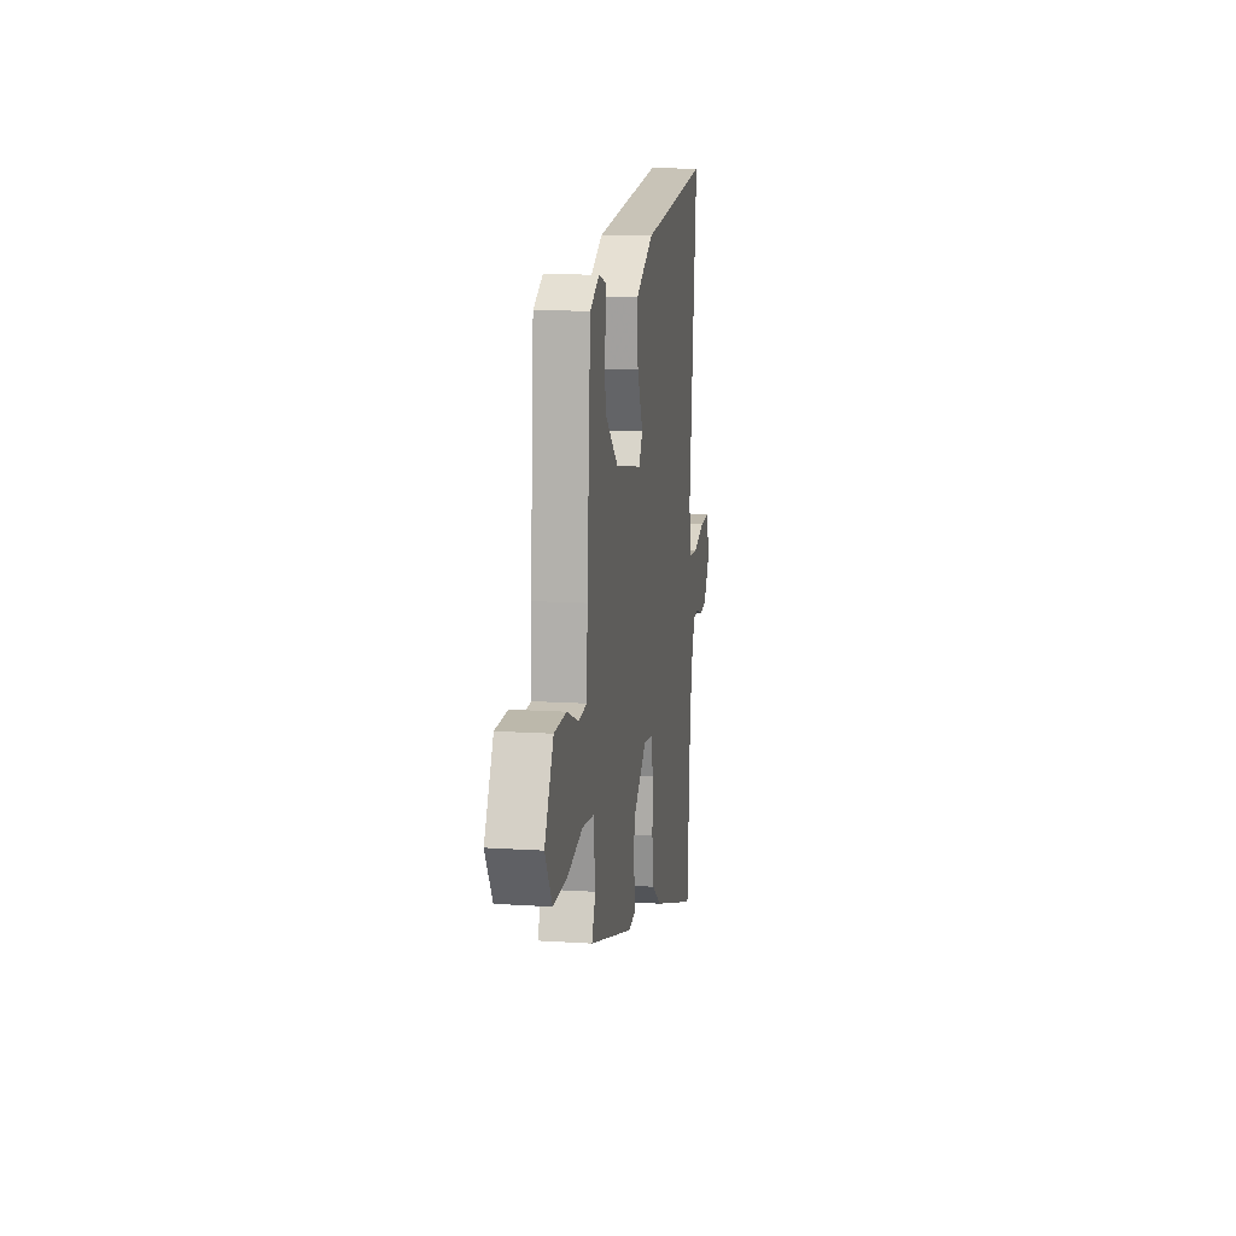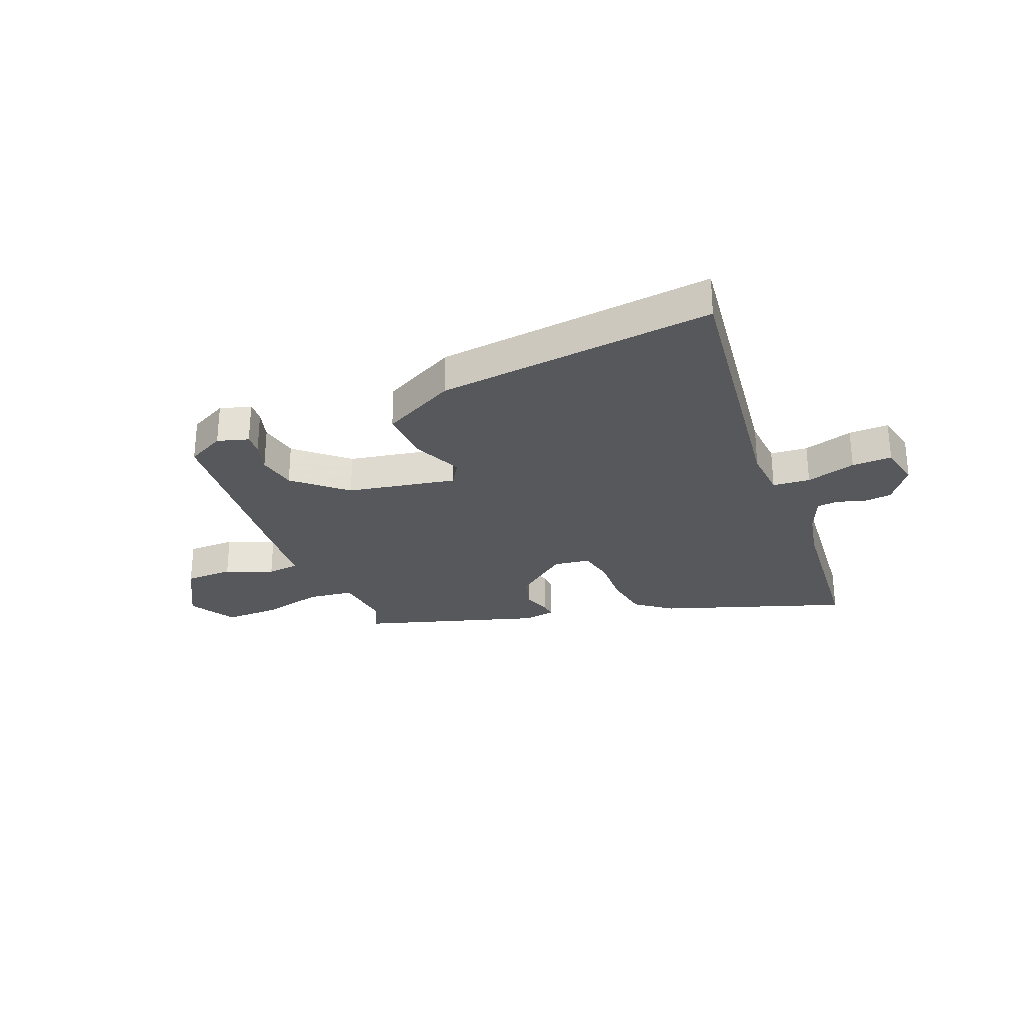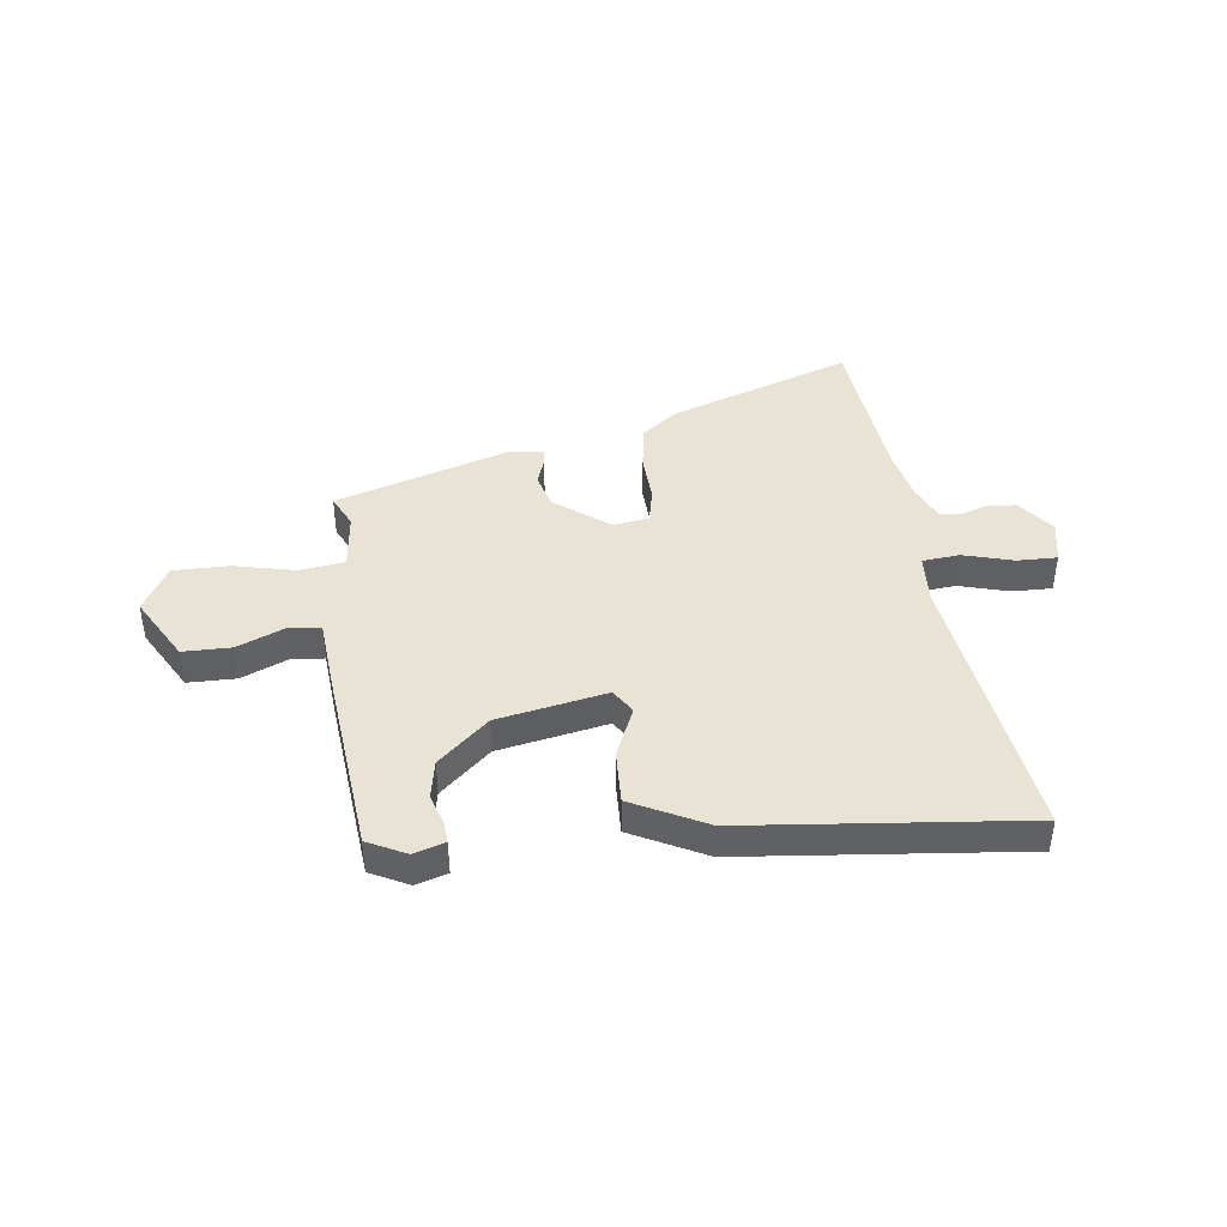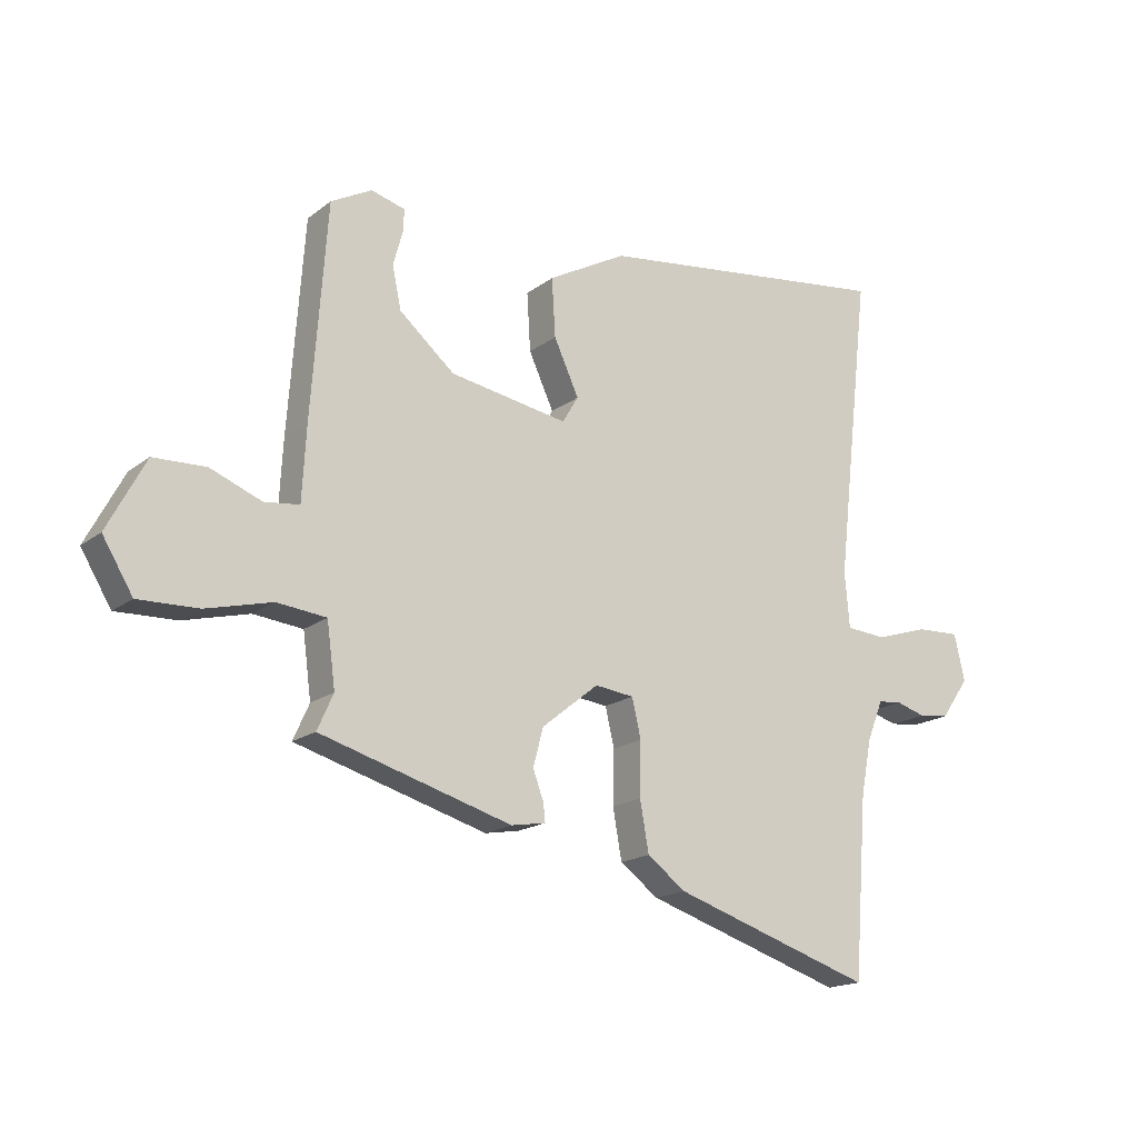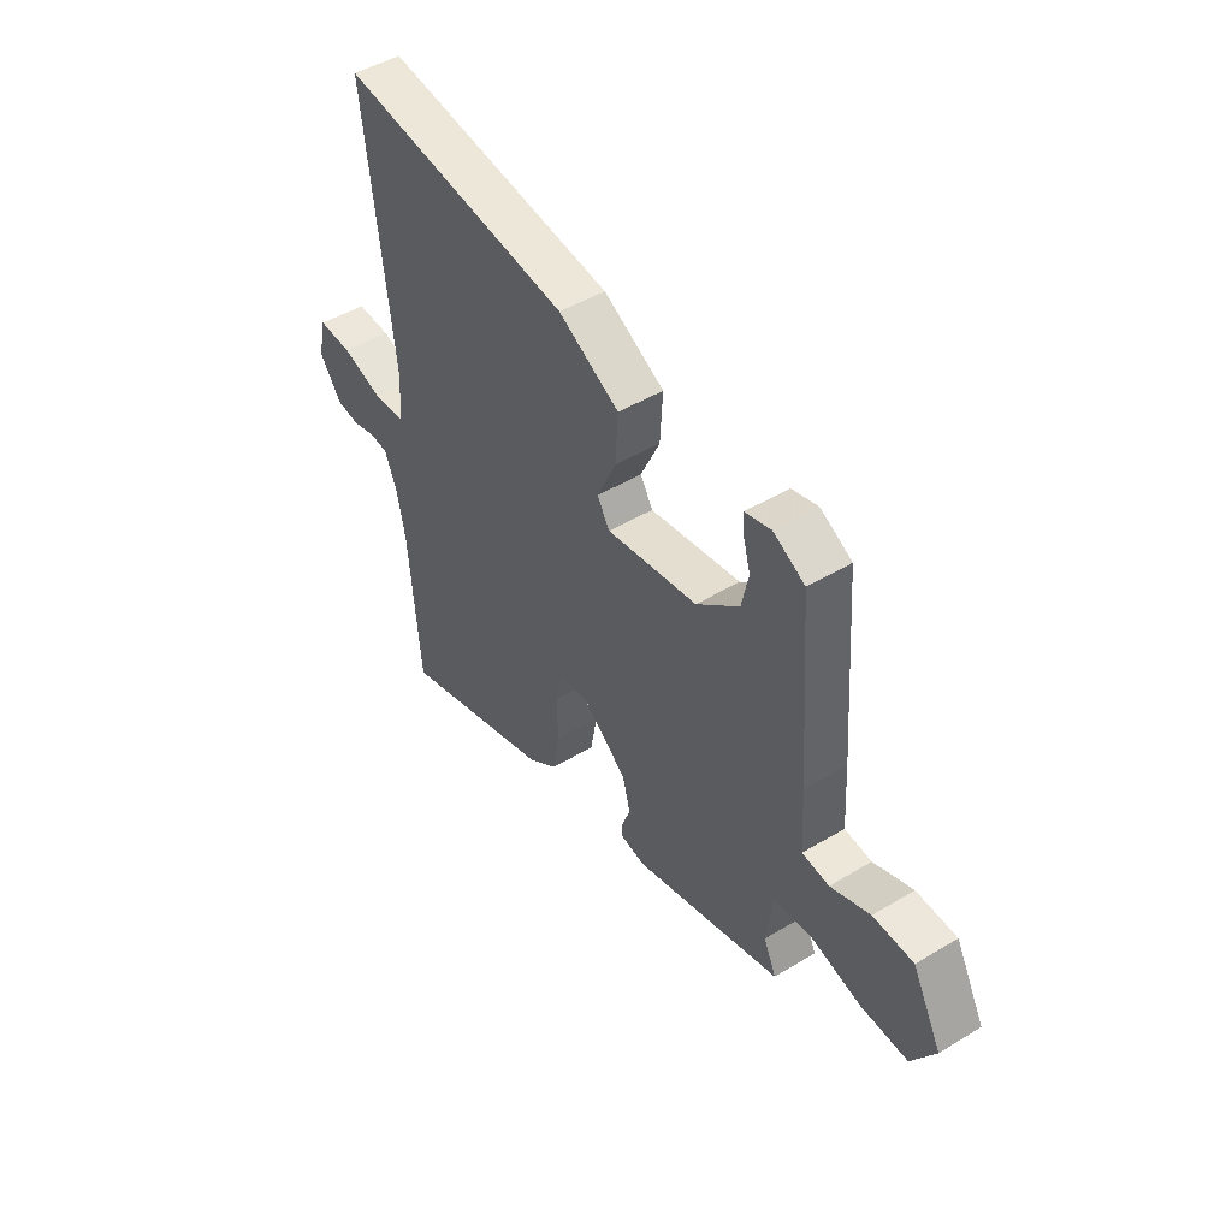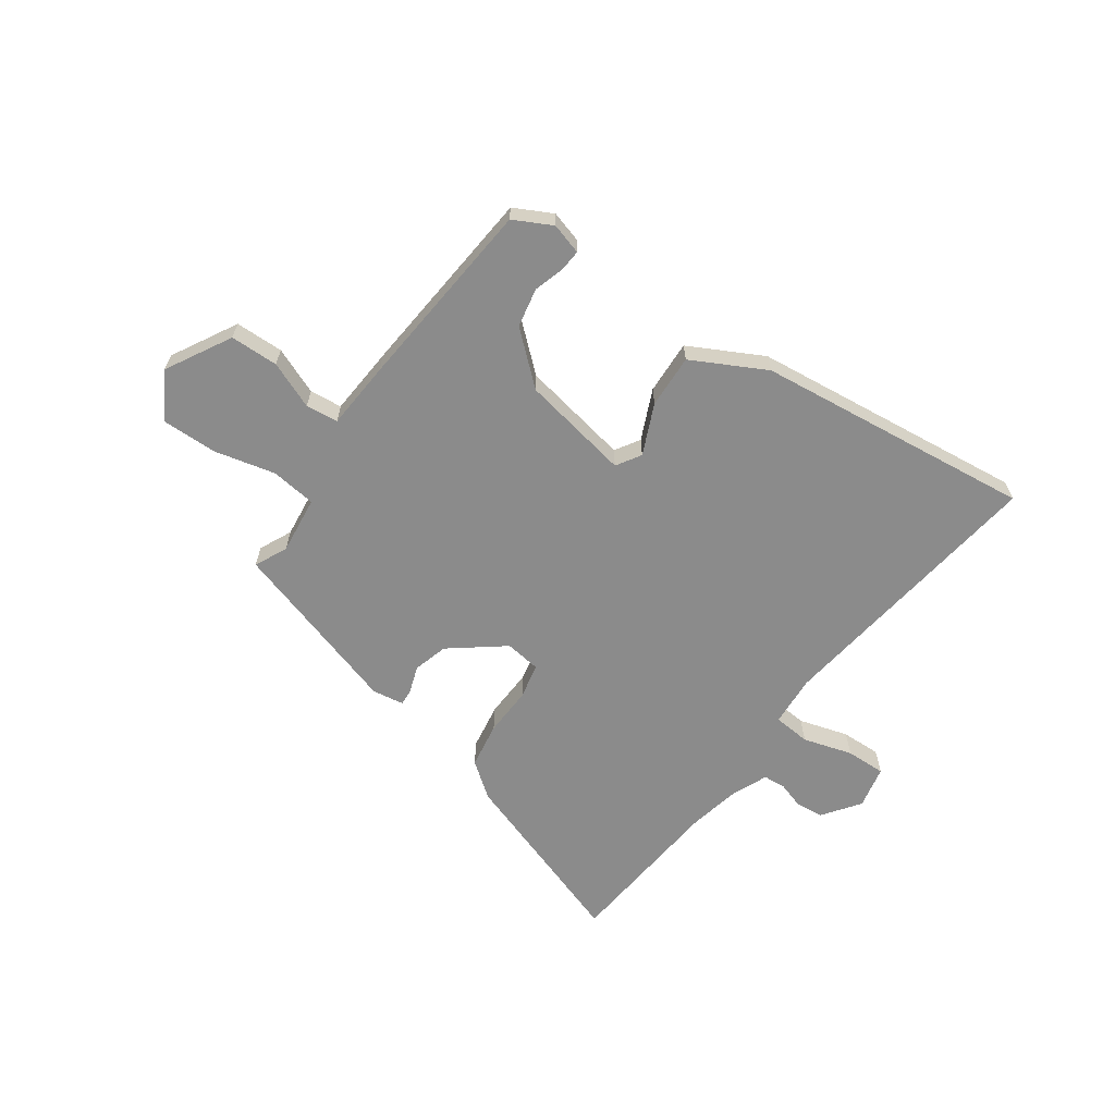
<metadata>
{"format":"obj","ext":"obj","renderer":"f3d","projection":"perspective","resolution":1024,"background":"white","views":[{"elev":12.7,"azim":-81.3,"up":"+Z"},{"elev":-27.9,"azim":21.1,"up":"+Y"},{"elev":42.3,"azim":-8.5,"up":"+Y"},{"elev":-17.3,"azim":-34.4,"up":"+Z"},{"elev":47.6,"azim":-124.2,"up":"+Z"},{"elev":-63.8,"azim":-36.1,"up":"+Y"}]}
</metadata>
<code>
v -0.484 0.07 0.427
v -0.415 0.07 0.464
v -0.358 0.07 0.448
v -0.36 0.07 0.41
v -0.376 0.07 0.353
v -0.361 0.07 0.282
v -0.268 0.07 0.203
v -0.069 0.07 0.169
v -0.042 0.07 0.214
v -0.084 0.07 0.305
v -0.09 0.07 0.403
v 0.043 0.07 0.475
v 0.548 0.07 0.539
v 0.489 0.07 0.024
v 0.497 0.07 -0.069
v 0.565 0.07 -0.074
v 0.655 0.07 -0.046
v 0.728 0.07 -0.043
v 0.746 0.07 -0.121
v 0.698 0.07 -0.189
v 0.647 0.07 -0.195
v 0.597 0.07 -0.18
v 0.557 0.07 -0.184
v 0.53 0.07 -0.251
v 0.512 0.07 -0.344
v 0.489 0.07 -0.645
v 0.151 0.07 -0.535
v 0.086 0.07 -0.487
v 0.071 0.07 -0.403
v 0.073 0.07 -0.313
v 0.058 0.07 -0.248
v -0.008 0.07 -0.24
v -0.104 0.07 -0.317
v -0.121 0.07 -0.381
v -0.103 0.07 -0.43
v -0.1 0.07 -0.46
v -0.158 0.07 -0.47
v -0.481 0.07 -0.376
v -0.454 0.07 -0.316
v -0.468 0.07 -0.21
v -0.551 0.07 -0.201
v -0.662 0.07 -0.229
v -0.763 0.07 -0.232
v -0.814 0.07 -0.148
v -0.75 0.07 -0.028
v -0.662 0.07 -0.025
v -0.576 0.07 -0.059
v -0.517 0.07 -0.052
v -0.51 0.07 0.073
v -0.484 0 0.427
v -0.415 0 0.464
v -0.358 0 0.448
v -0.36 0 0.41
v -0.376 0 0.353
v -0.361 0 0.282
v -0.268 0 0.203
v -0.069 0 0.169
v -0.042 0 0.214
v -0.084 0 0.305
v -0.09 0 0.403
v 0.043 0 0.475
v 0.548 0 0.539
v 0.489 0 0.024
v 0.497 0 -0.069
v 0.565 0 -0.074
v 0.655 0 -0.046
v 0.728 0 -0.043
v 0.746 0 -0.121
v 0.698 0 -0.189
v 0.647 0 -0.195
v 0.597 0 -0.18
v 0.557 0 -0.184
v 0.53 0 -0.251
v 0.512 0 -0.344
v 0.489 0 -0.645
v 0.151 0 -0.535
v 0.086 0 -0.487
v 0.071 0 -0.403
v 0.073 0 -0.313
v 0.058 0 -0.248
v -0.008 0 -0.24
v -0.104 0 -0.317
v -0.121 0 -0.381
v -0.103 0 -0.43
v -0.1 0 -0.46
v -0.158 0 -0.47
v -0.481 0 -0.376
v -0.454 0 -0.316
v -0.468 0 -0.21
v -0.551 0 -0.201
v -0.662 0 -0.229
v -0.763 0 -0.232
v -0.814 0 -0.148
v -0.75 0 -0.028
v -0.662 0 -0.025
v -0.576 0 -0.059
v -0.517 0 -0.052
v -0.51 0 0.073
f 3 4 5
f 2 3 5
f 1 2 5
f 49 1 5
f 48 49 5
f 45 46 47
f 44 45 47
f 43 44 47
f 42 43 47
f 41 42 47
f 40 41 47 48
f 37 38 39
f 36 37 39
f 35 36 39
f 34 35 39
f 33 34 39 40
f 32 33 40 48
f 28 29 30
f 27 28 30
f 26 27 30
f 25 26 30
f 24 25 30 31
f 31 32 48
f 24 31 48
f 23 24 48
f 20 21 22
f 19 20 22
f 18 19 22
f 17 18 22
f 16 17 22
f 22 23 48
f 16 22 48
f 15 16 48
f 12 13 14
f 11 12 14
f 10 11 14
f 9 10 14
f 8 9 14 15
f 48 5 6
f 48 6 7
f 7 8 15 48
f 54 53 52
f 54 52 51
f 54 51 50
f 54 50 98
f 54 98 97
f 96 95 94
f 96 94 93
f 96 93 92
f 96 92 91
f 96 91 90
f 97 96 90 89
f 88 87 86
f 88 86 85
f 88 85 84
f 88 84 83
f 89 88 83 82
f 97 89 82 81
f 79 78 77
f 79 77 76
f 79 76 75
f 79 75 74
f 80 79 74 73
f 97 81 80
f 97 80 73
f 97 73 72
f 71 70 69
f 71 69 68
f 71 68 67
f 71 67 66
f 71 66 65
f 97 72 71
f 97 71 65
f 97 65 64
f 63 62 61
f 63 61 60
f 63 60 59
f 63 59 58
f 64 63 58 57
f 55 54 97
f 56 55 97
f 97 64 57 56
f 1 50 51 2
f 2 51 52 3
f 3 52 53 4
f 4 53 54 5
f 5 54 55 6
f 6 55 56 7
f 7 56 57 8
f 8 57 58 9
f 9 58 59 10
f 10 59 60 11
f 11 60 61 12
f 12 61 62 13
f 13 62 63 14
f 14 63 64 15
f 15 64 65 16
f 16 65 66 17
f 17 66 67 18
f 18 67 68 19
f 19 68 69 20
f 20 69 70 21
f 21 70 71 22
f 22 71 72 23
f 23 72 73 24
f 24 73 74 25
f 25 74 75 26
f 26 75 76 27
f 27 76 77 28
f 28 77 78 29
f 29 78 79 30
f 30 79 80 31
f 31 80 81 32
f 32 81 82 33
f 33 82 83 34
f 34 83 84 35
f 35 84 85 36
f 36 85 86 37
f 37 86 87 38
f 38 87 88 39
f 39 88 89 40
f 40 89 90 41
f 41 90 91 42
f 42 91 92 43
f 43 92 93 44
f 44 93 94 45
f 45 94 95 46
f 46 95 96 47
f 47 96 97 48
f 48 97 98 49
f 49 98 50 1

</code>
